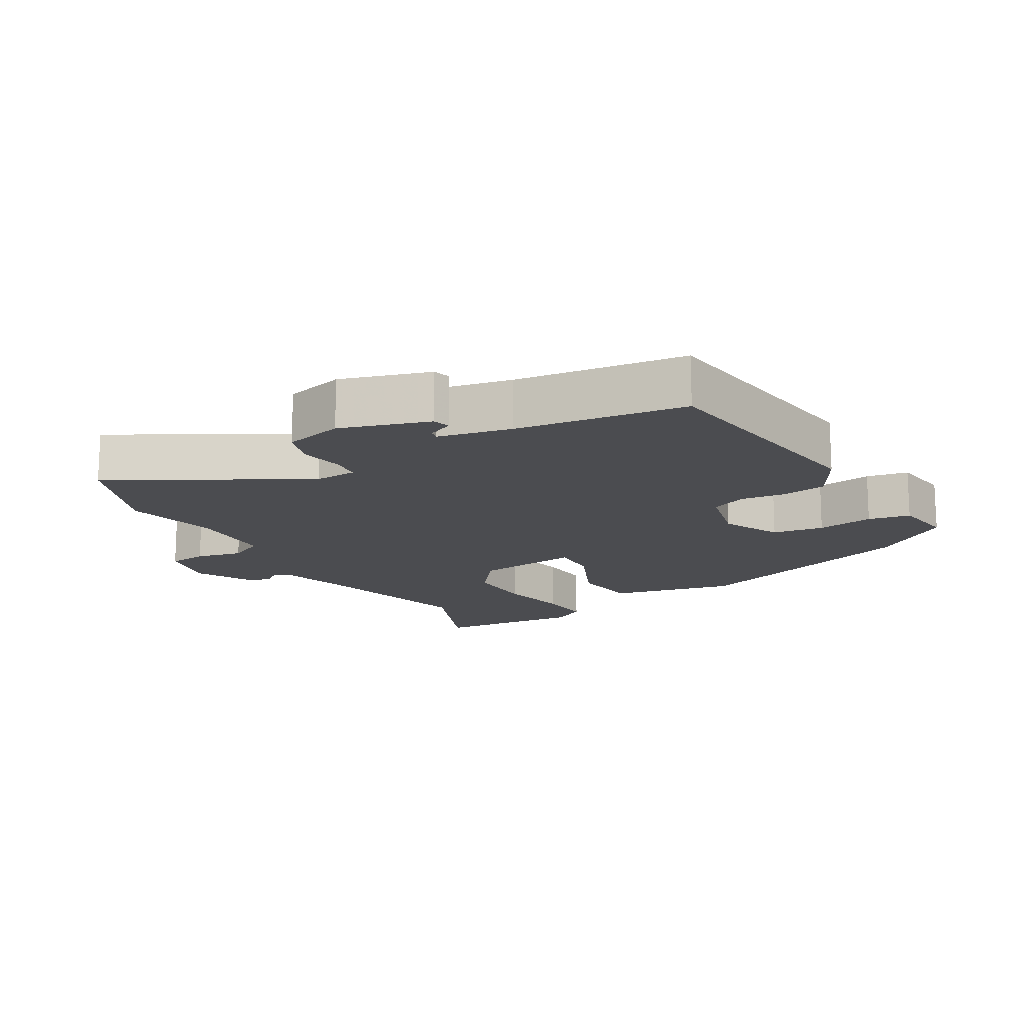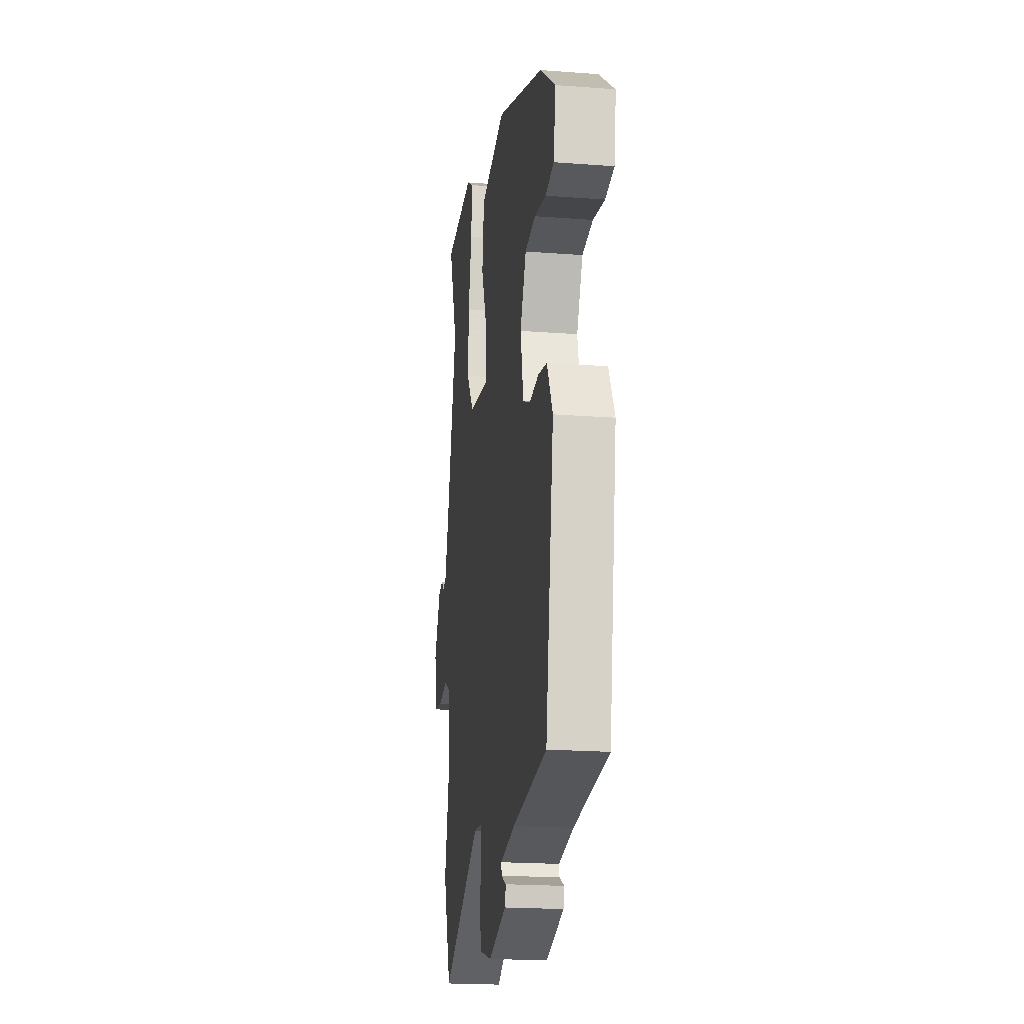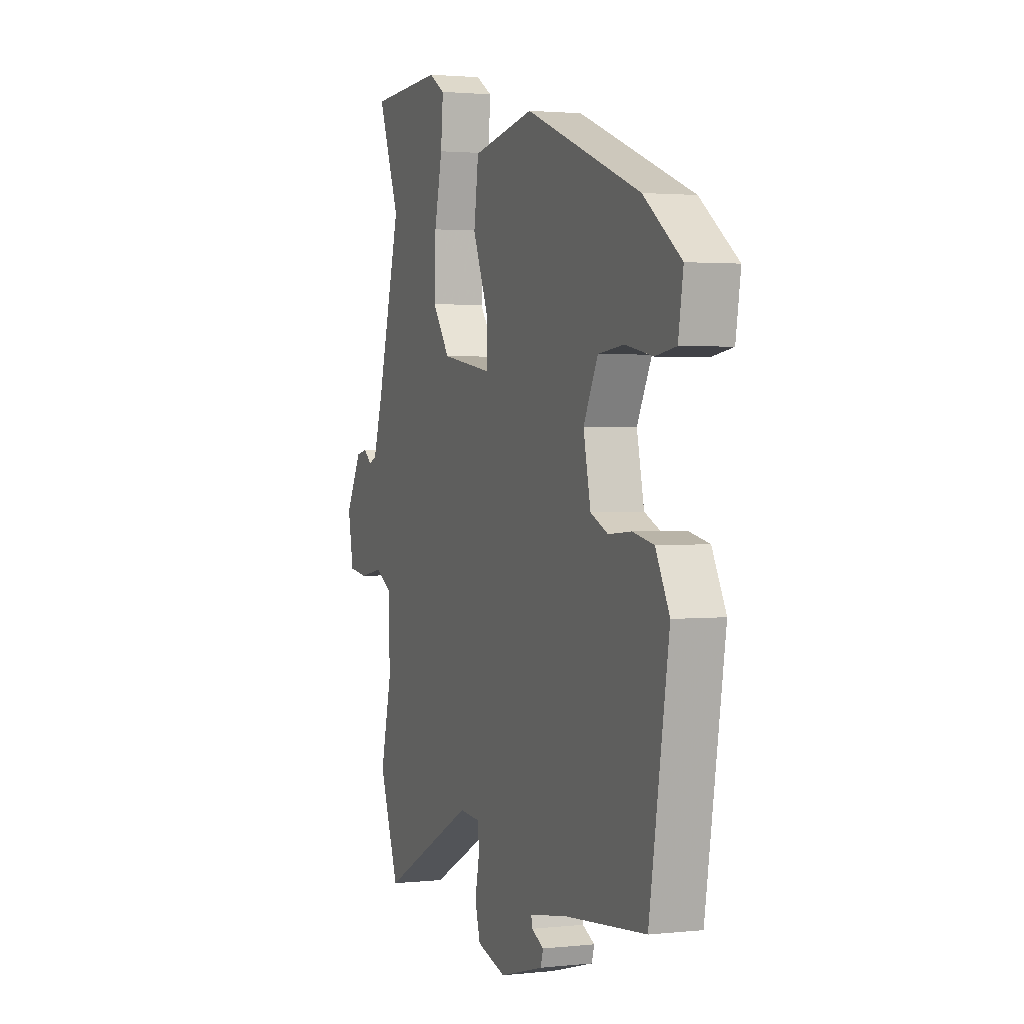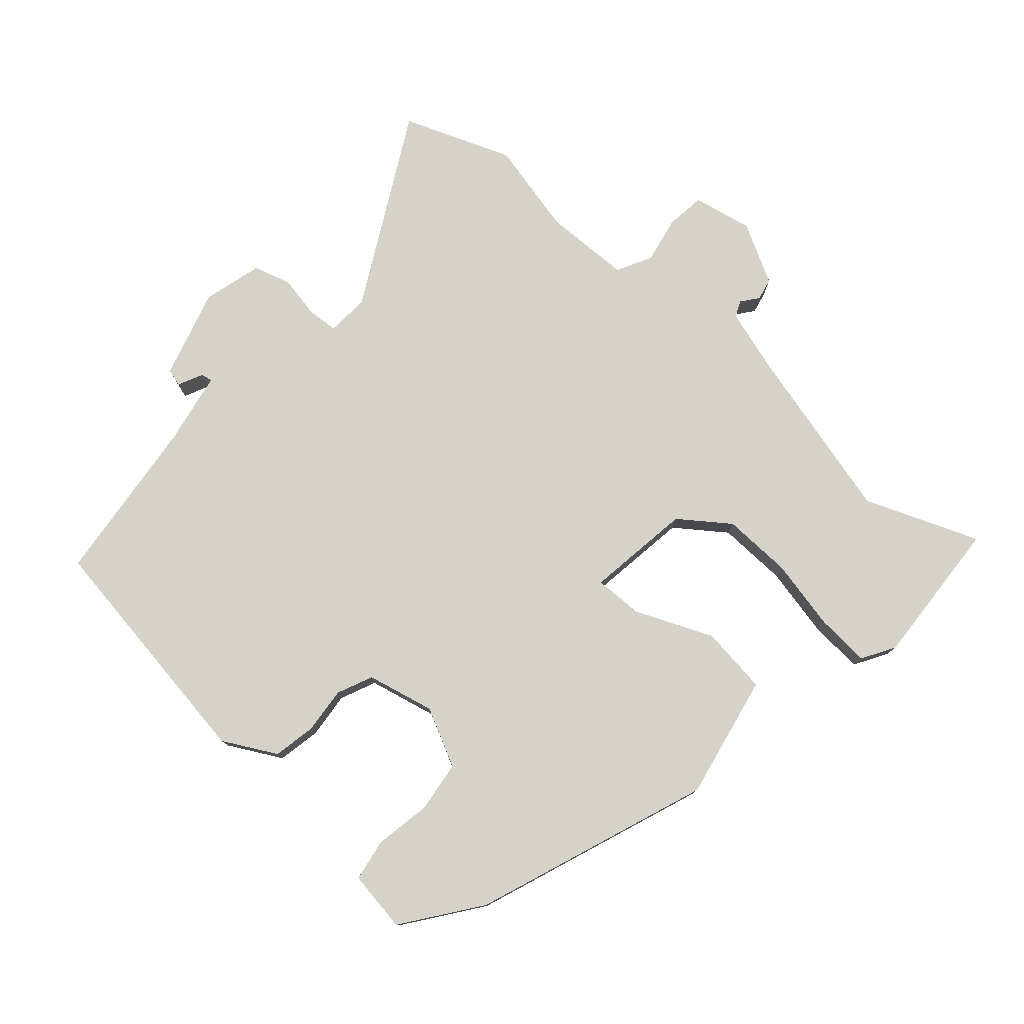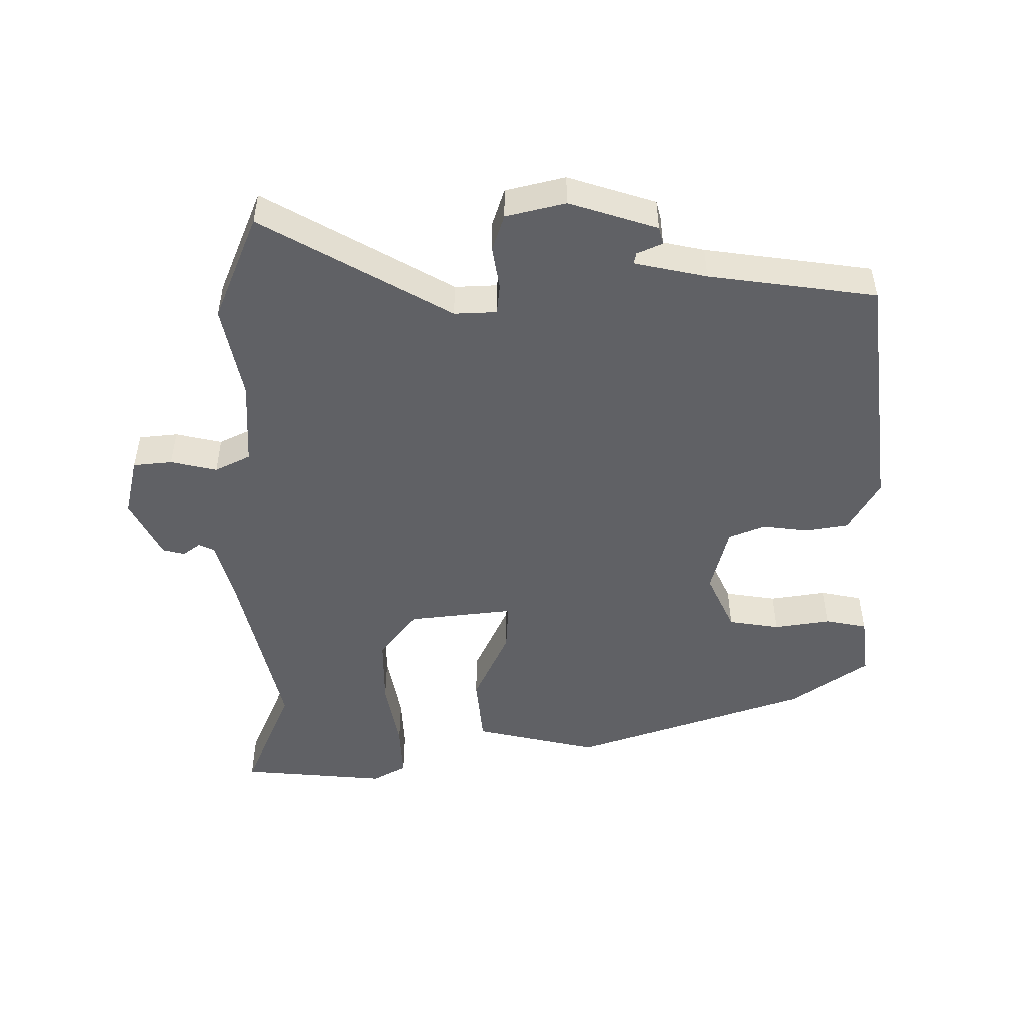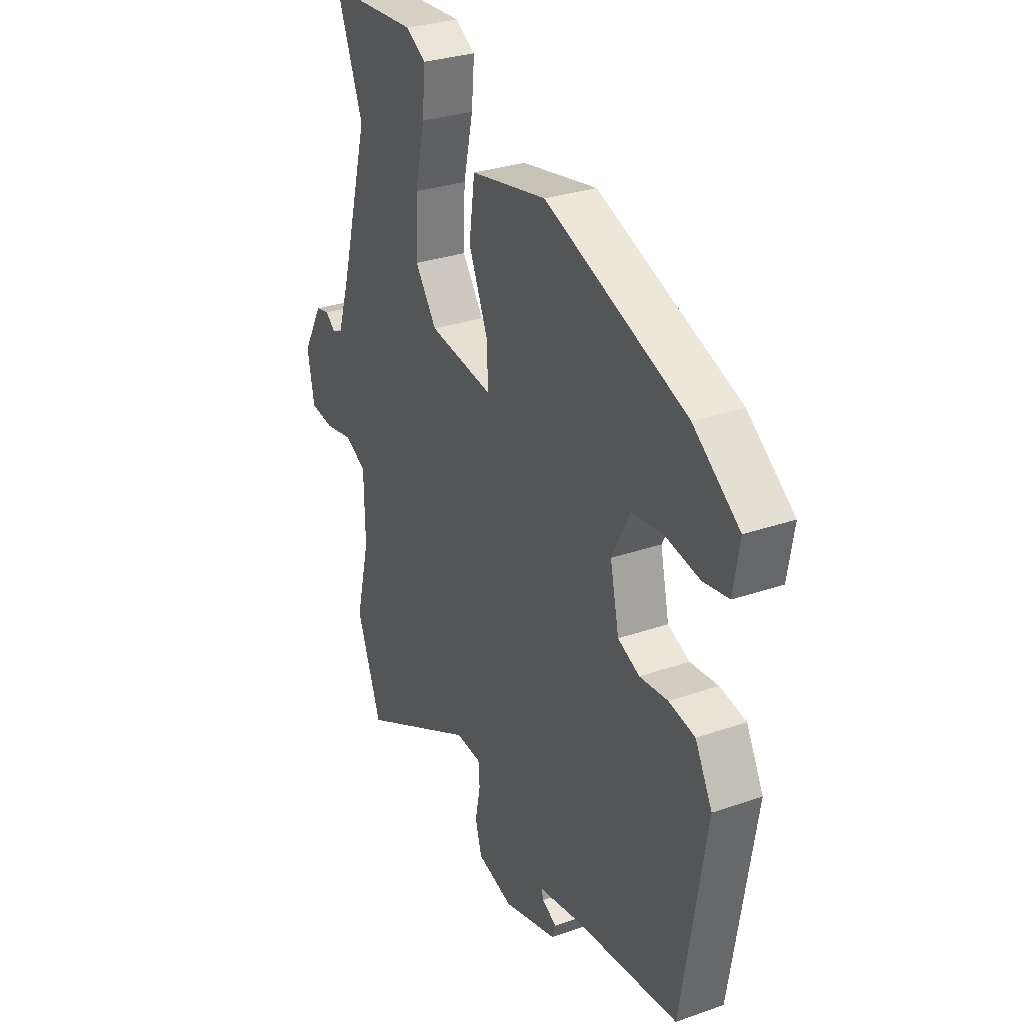
<metadata>
{"format":"obj","ext":"obj","renderer":"f3d","projection":"perspective","resolution":1024,"background":"white","views":[{"elev":-15.2,"azim":-151.4,"up":"+Y"},{"elev":-20.3,"azim":-97.9,"up":"+Z"},{"elev":2.0,"azim":-111.1,"up":"+Z"},{"elev":77.9,"azim":-49.2,"up":"+Y"},{"elev":-49.6,"azim":178.1,"up":"+Y"},{"elev":29.8,"azim":-117.1,"up":"+Z"}]}
</metadata>
<code>
v 0.513 0.07 0.534
v 0.448 0.07 0.363
v 0.519 0.07 0.101
v 0.549 0.07 0.007
v 0.573 0.07 -0.003
v 0.598 0.07 0.017
v 0.631 0.07 0.01
v 0.68 0.07 -0.078
v 0.663 0.07 -0.167
v 0.605 0.07 -0.175
v 0.535 0.07 -0.162
v 0.483 0.07 -0.19
v 0.481 0.07 -0.319
v 0.515 0.07 -0.459
v 0.455 0.07 -0.621
v 0.167 0.07 -0.471
v 0.104 0.07 -0.476
v 0.101 0.07 -0.521
v 0.114 0.07 -0.585
v 0.098 0.07 -0.641
v 0.01 0.07 -0.666
v -0.123 0.07 -0.629
v -0.131 0.07 -0.603
v -0.094 0.07 -0.585
v -0.091 0.07 -0.568
v -0.2 0.07 -0.549
v -0.452 0.07 -0.524
v -0.511 0.07 -0.16
v -0.469 0.07 -0.08
v -0.405 0.07 -0.067
v -0.336 0.07 -0.073
v -0.283 0.07 -0.049
v -0.261 0.07 0.053
v -0.305 0.07 0.139
v -0.382 0.07 0.148
v -0.466 0.07 0.132
v -0.529 0.07 0.142
v -0.544 0.07 0.233
v -0.431 0.07 0.318
v -0.084 0.07 0.451
v 0.103 0.07 0.416
v 0.117 0.07 0.314
v 0.069 0.07 0.199
v 0.068 0.07 0.126
v 0.225 0.07 0.15
v 0.278 0.07 0.224
v 0.274 0.07 0.328
v 0.25 0.07 0.434
v 0.243 0.07 0.515
v 0.292 0.07 0.545
v 0.513 0 0.534
v 0.448 0 0.363
v 0.519 0 0.101
v 0.549 0 0.007
v 0.573 0 -0.003
v 0.598 0 0.017
v 0.631 0 0.01
v 0.68 0 -0.078
v 0.663 0 -0.167
v 0.605 0 -0.175
v 0.535 0 -0.162
v 0.483 0 -0.19
v 0.481 0 -0.319
v 0.515 0 -0.459
v 0.455 0 -0.621
v 0.167 0 -0.471
v 0.104 0 -0.476
v 0.101 0 -0.521
v 0.114 0 -0.585
v 0.098 0 -0.641
v 0.01 0 -0.666
v -0.123 0 -0.629
v -0.131 0 -0.603
v -0.094 0 -0.585
v -0.091 0 -0.568
v -0.2 0 -0.549
v -0.452 0 -0.524
v -0.511 0 -0.16
v -0.469 0 -0.08
v -0.405 0 -0.067
v -0.336 0 -0.073
v -0.283 0 -0.049
v -0.261 0 0.053
v -0.305 0 0.139
v -0.382 0 0.148
v -0.466 0 0.132
v -0.529 0 0.142
v -0.544 0 0.233
v -0.431 0 0.318
v -0.084 0 0.451
v 0.103 0 0.416
v 0.117 0 0.314
v 0.069 0 0.199
v 0.068 0 0.126
v 0.225 0 0.15
v 0.278 0 0.224
v 0.274 0 0.328
v 0.25 0 0.434
v 0.243 0 0.515
v 0.292 0 0.545
f 47 48 49 50
f 46 47 50 1
f 45 46 1 2
f 40 41 42 43
f 40 43 44
f 39 40 44
f 38 39 44
f 35 36 37 38
f 34 35 38 44
f 33 34 44
f 32 33 44 45
f 28 29 30 31
f 26 27 28 31
f 25 26 31 32
f 21 22 23 24
f 21 24 25
f 18 19 20 21
f 17 18 21 25
f 13 14 15 16
f 12 13 16 17
f 8 9 10 11
f 8 11 12
f 5 6 7 8
f 4 5 8 12
f 3 4 12 17
f 45 2 3 17
f 17 25 32 45
f 100 99 98 97
f 51 100 97 96
f 52 51 96 95
f 93 92 91 90
f 94 93 90
f 94 90 89
f 94 89 88
f 88 87 86 85
f 94 88 85 84
f 94 84 83
f 95 94 83 82
f 81 80 79 78
f 81 78 77 76
f 82 81 76 75
f 74 73 72 71
f 75 74 71
f 71 70 69 68
f 75 71 68 67
f 66 65 64 63
f 67 66 63 62
f 61 60 59 58
f 62 61 58
f 58 57 56 55
f 62 58 55 54
f 67 62 54 53
f 67 53 52 95
f 95 82 75 67
f 1 51 52 2
f 2 52 53 3
f 3 53 54 4
f 4 54 55 5
f 5 55 56 6
f 6 56 57 7
f 7 57 58 8
f 8 58 59 9
f 9 59 60 10
f 10 60 61 11
f 11 61 62 12
f 12 62 63 13
f 13 63 64 14
f 14 64 65 15
f 15 65 66 16
f 16 66 67 17
f 17 67 68 18
f 18 68 69 19
f 19 69 70 20
f 20 70 71 21
f 21 71 72 22
f 22 72 73 23
f 23 73 74 24
f 24 74 75 25
f 25 75 76 26
f 26 76 77 27
f 27 77 78 28
f 28 78 79 29
f 29 79 80 30
f 30 80 81 31
f 31 81 82 32
f 32 82 83 33
f 33 83 84 34
f 34 84 85 35
f 35 85 86 36
f 36 86 87 37
f 37 87 88 38
f 38 88 89 39
f 39 89 90 40
f 40 90 91 41
f 41 91 92 42
f 42 92 93 43
f 43 93 94 44
f 44 94 95 45
f 45 95 96 46
f 46 96 97 47
f 47 97 98 48
f 48 98 99 49
f 49 99 100 50
f 50 100 51 1

</code>
